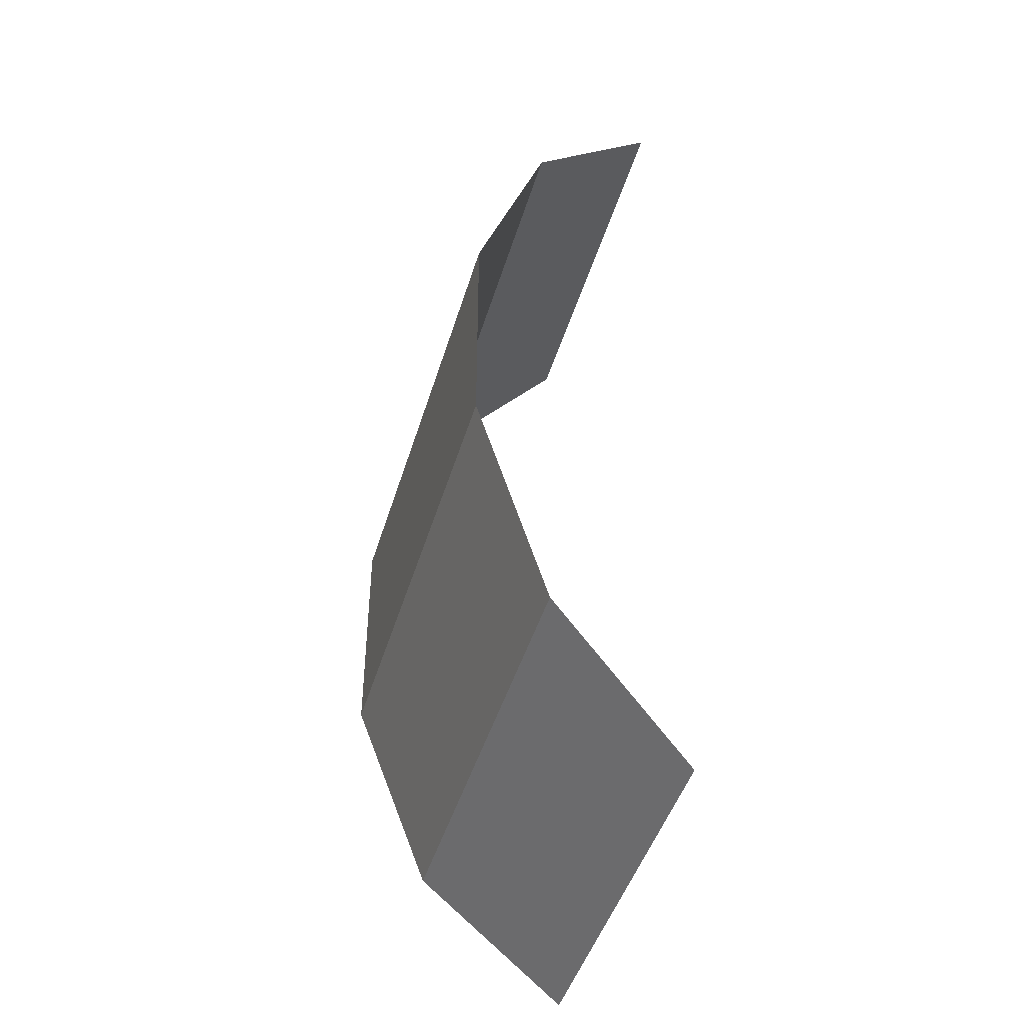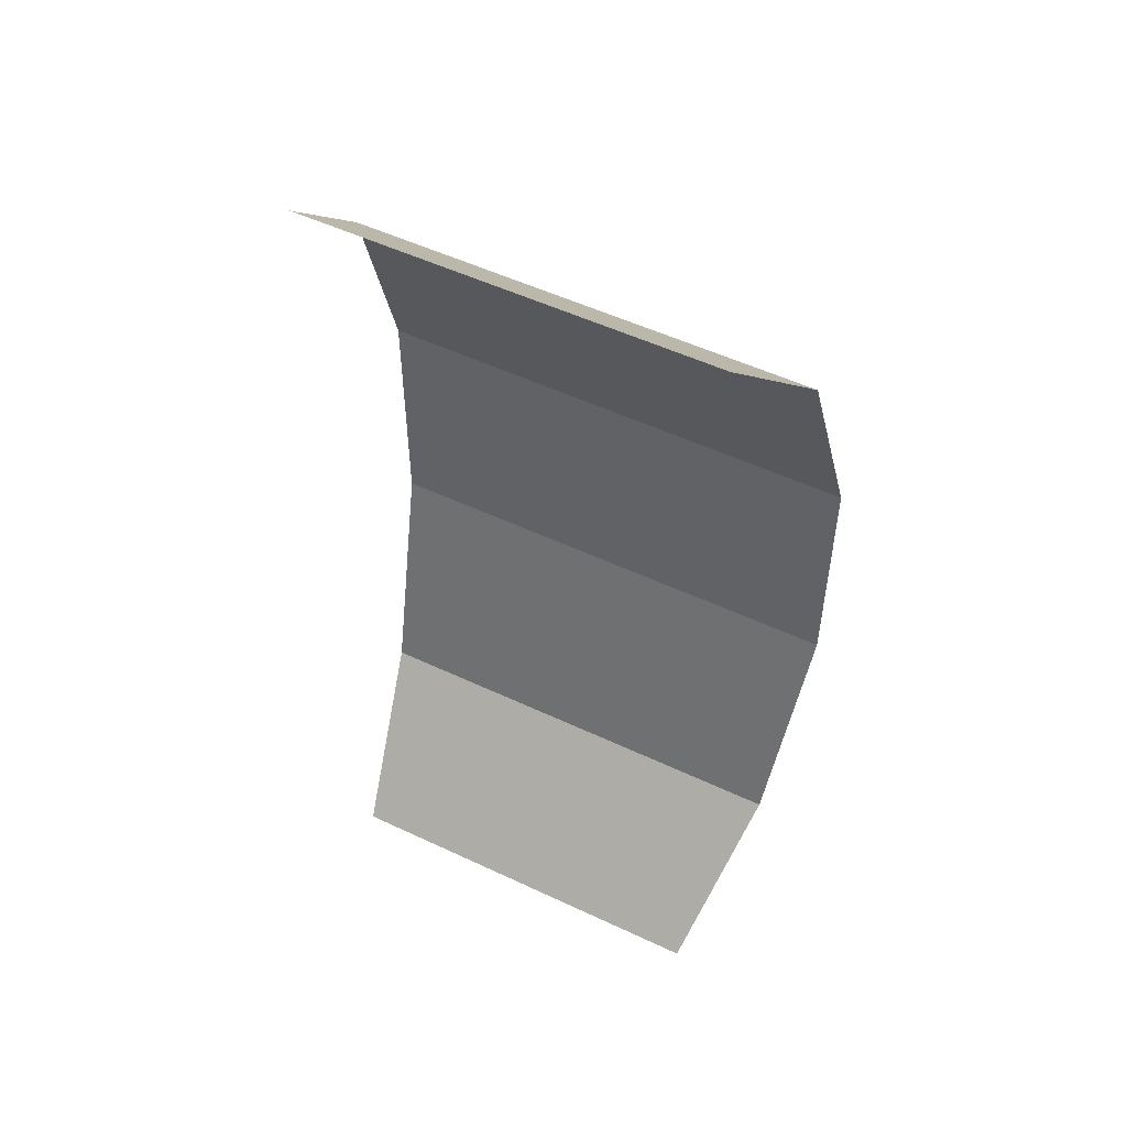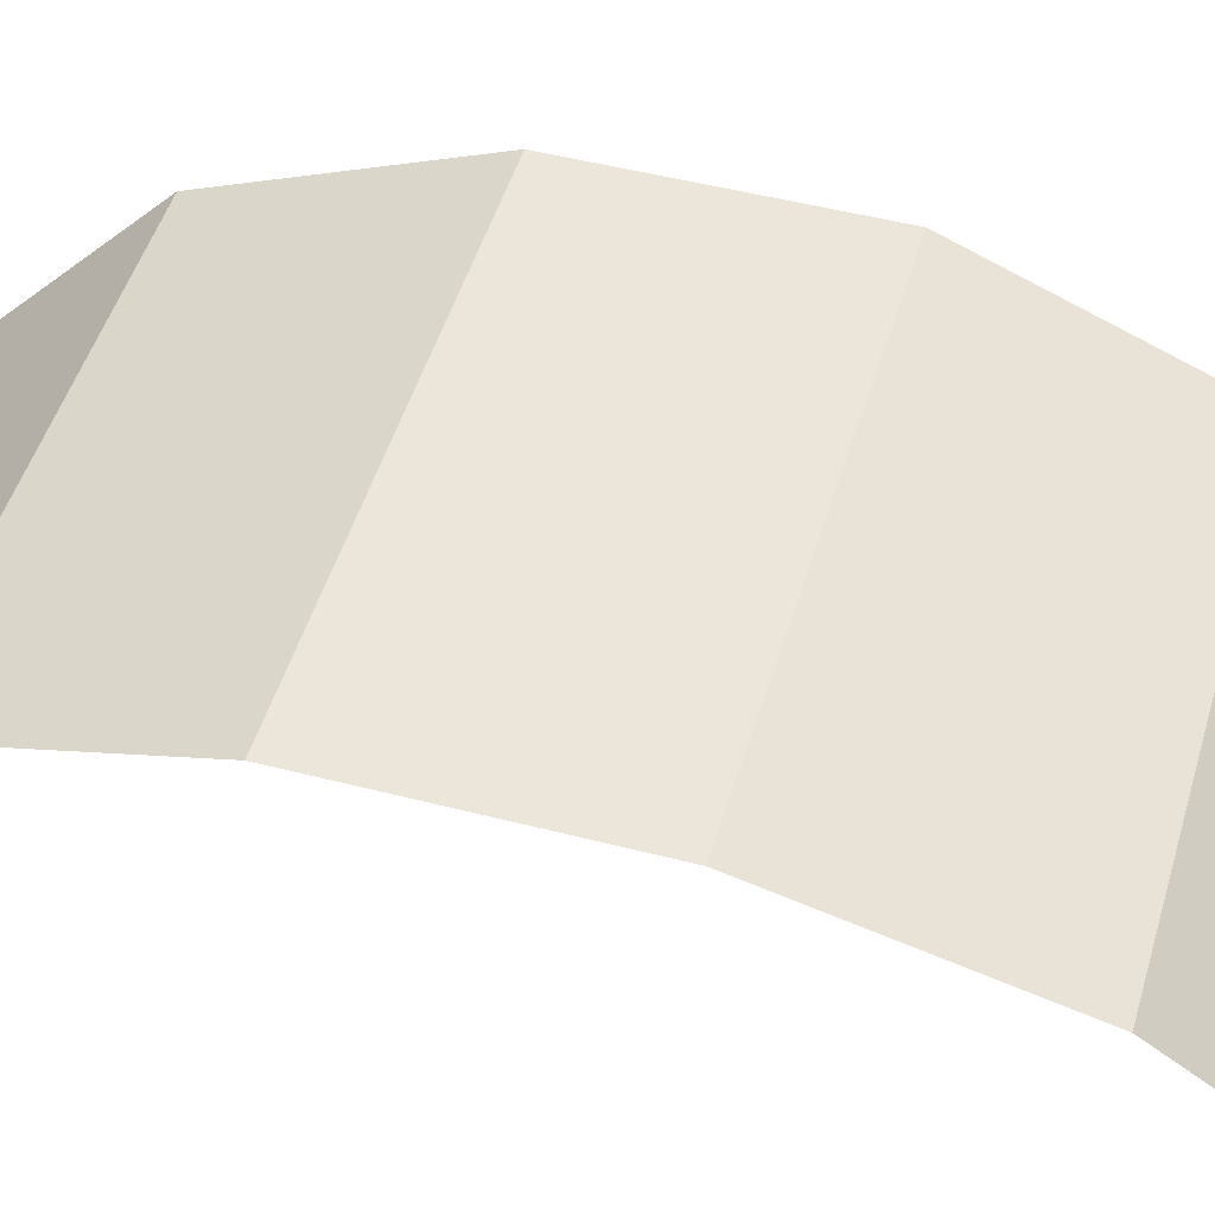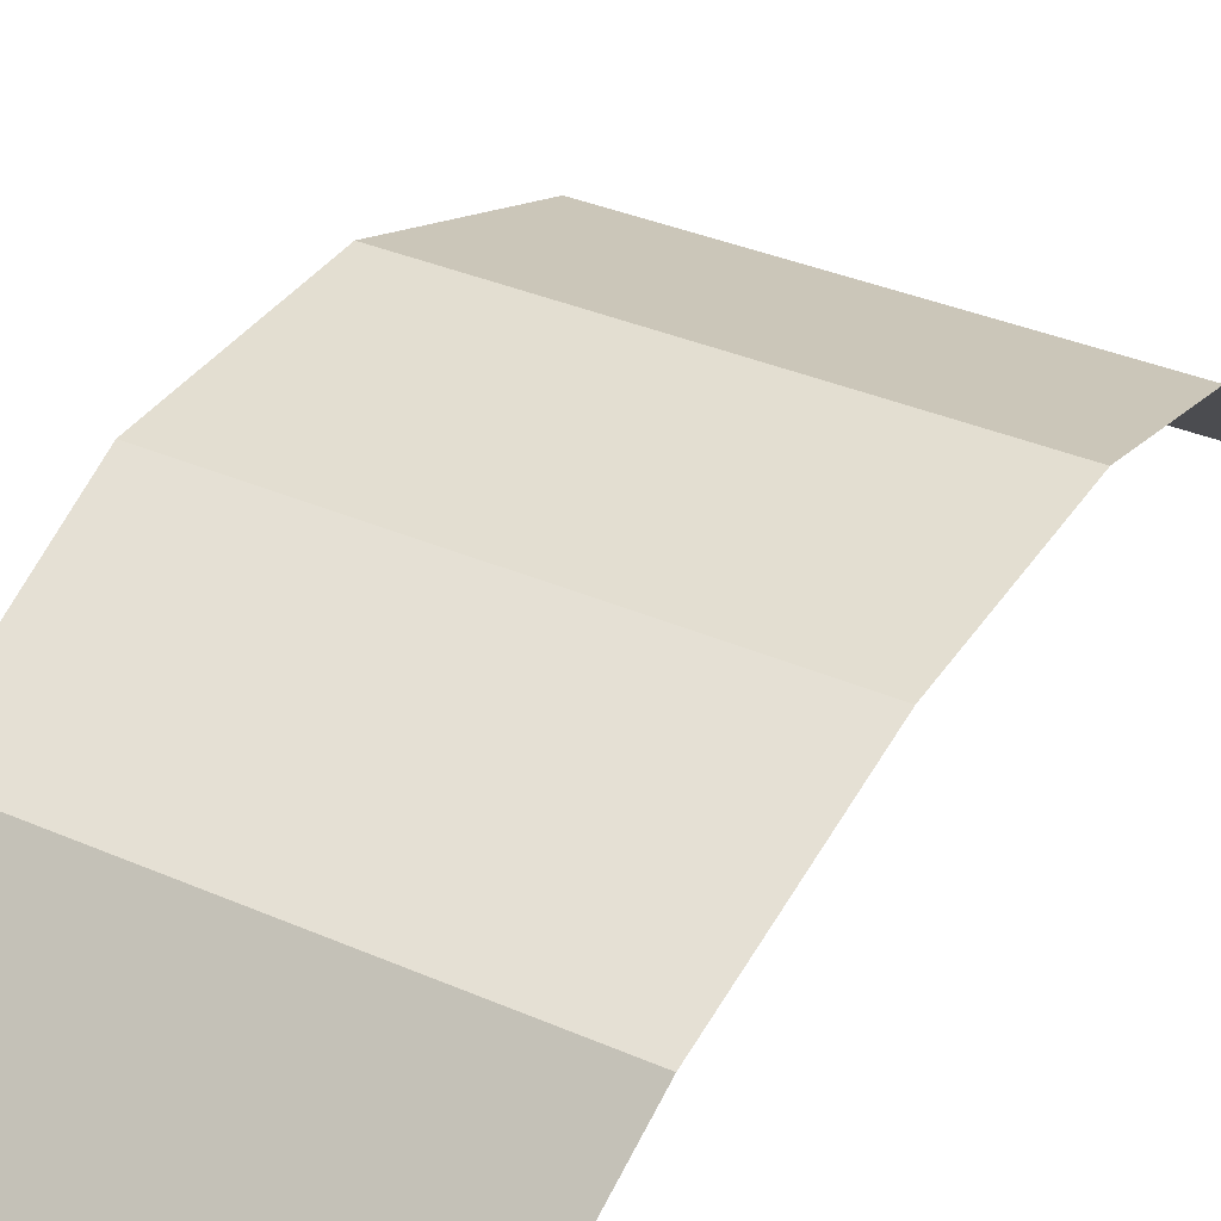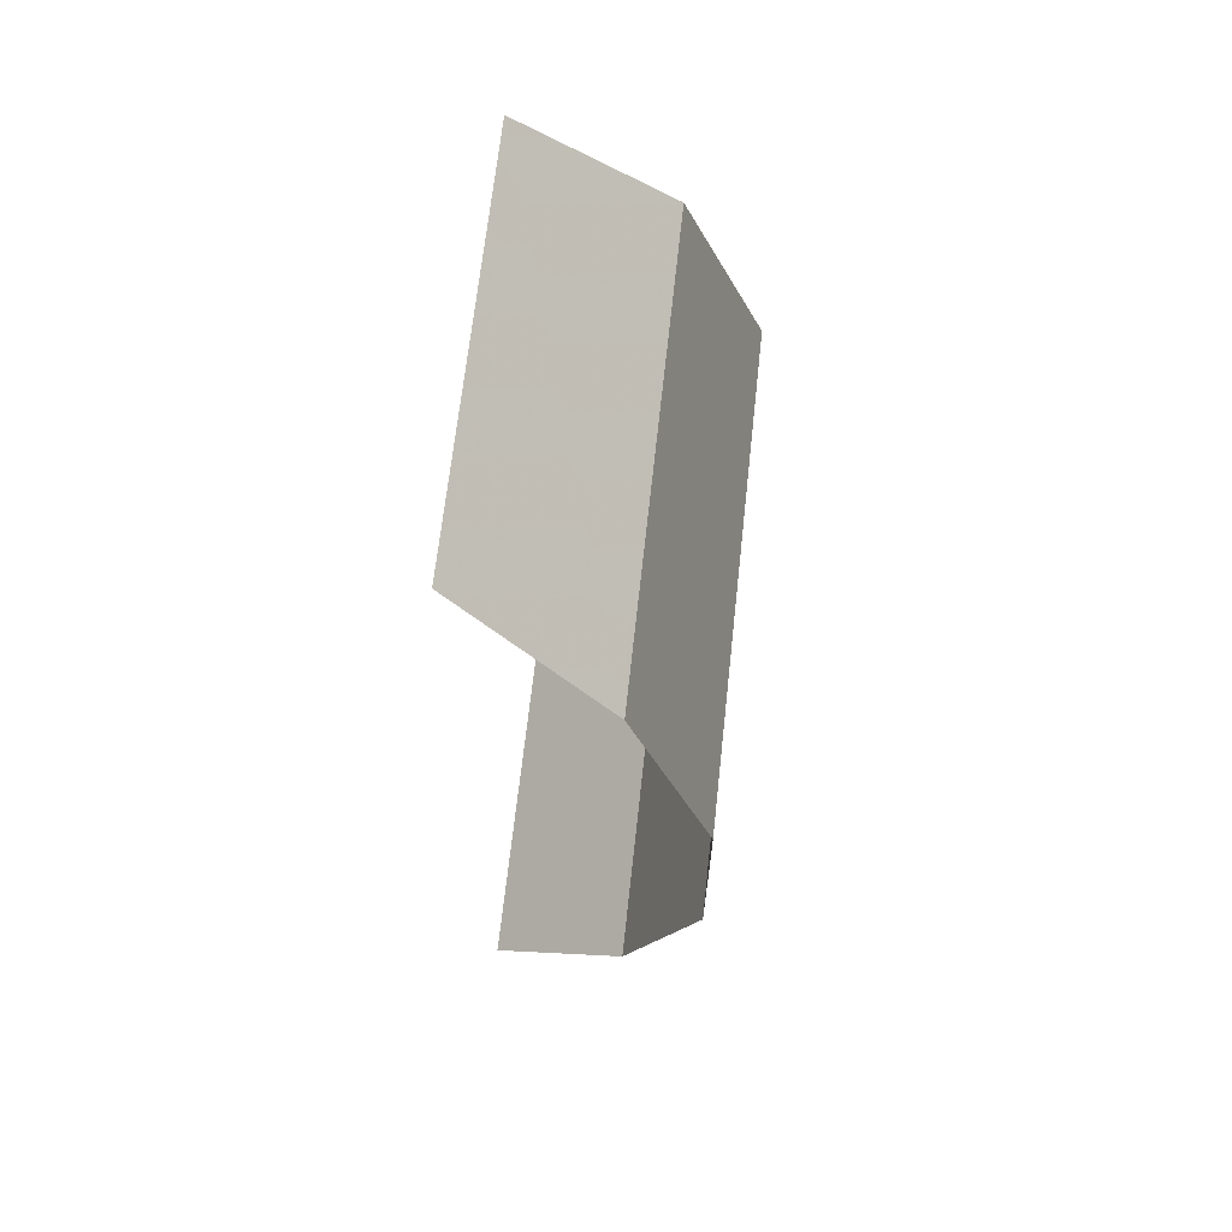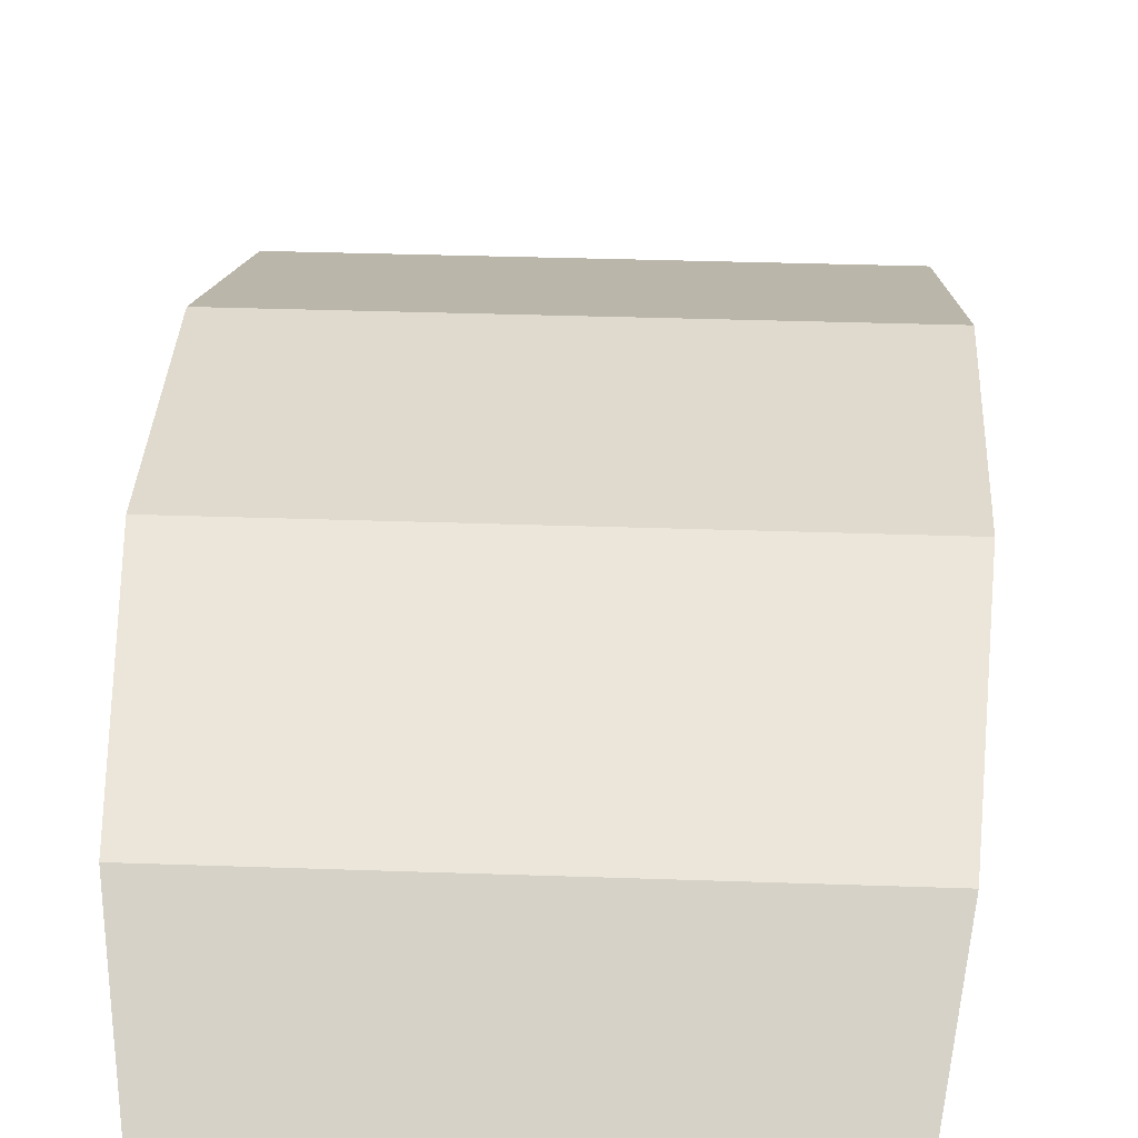
<metadata>
{"format":"obj","ext":"obj","renderer":"f3d","projection":"perspective","resolution":1024,"background":"white","views":[{"elev":-45.6,"azim":73.7,"up":"+Y"},{"elev":52.5,"azim":-153.1,"up":"+Y"},{"elev":48.4,"azim":106.2,"up":"+Z"},{"elev":36.3,"azim":-150.6,"up":"+Z"},{"elev":66.9,"azim":-83.8,"up":"+Y"},{"elev":32.8,"azim":2.8,"up":"+Z"}]}
</metadata>
<code>
g fx_fbx_c282_sakura
v -0.3568 -0.8706 -0.0876
v -0.4101 -0.6145 0.1613
v 0.4101 -0.6145 0.1613
v 0.3568 -0.8706 -0.0876
v -0.4101 -0.6145 0.1613
v -0.4368 -0.2188 0.2979
v 0.4368 -0.2188 0.2979
v 0.4101 -0.6145 0.1613
v -0.4368 -0.2188 0.2979
v -0.4368 0.2188 0.2979
v 0.4368 0.2188 0.2979
v 0.4368 -0.2188 0.2979
v -0.4368 0.2188 0.2979
v -0.4101 0.6145 0.1613
v 0.4101 0.6145 0.1613
v 0.4368 0.2188 0.2979
v -0.4101 0.6145 0.1613
v -0.3568 0.8706 -0.0876
v 0.3568 0.8706 -0.0876
v 0.4101 0.6145 0.1613
g fx_fbx_c282_sakura_0
f 3 2 1
f 4 3 1
f 7 6 5
f 8 7 5
f 11 10 9
f 12 11 9
f 15 14 13
f 16 15 13
f 19 18 17
f 20 19 17

</code>
